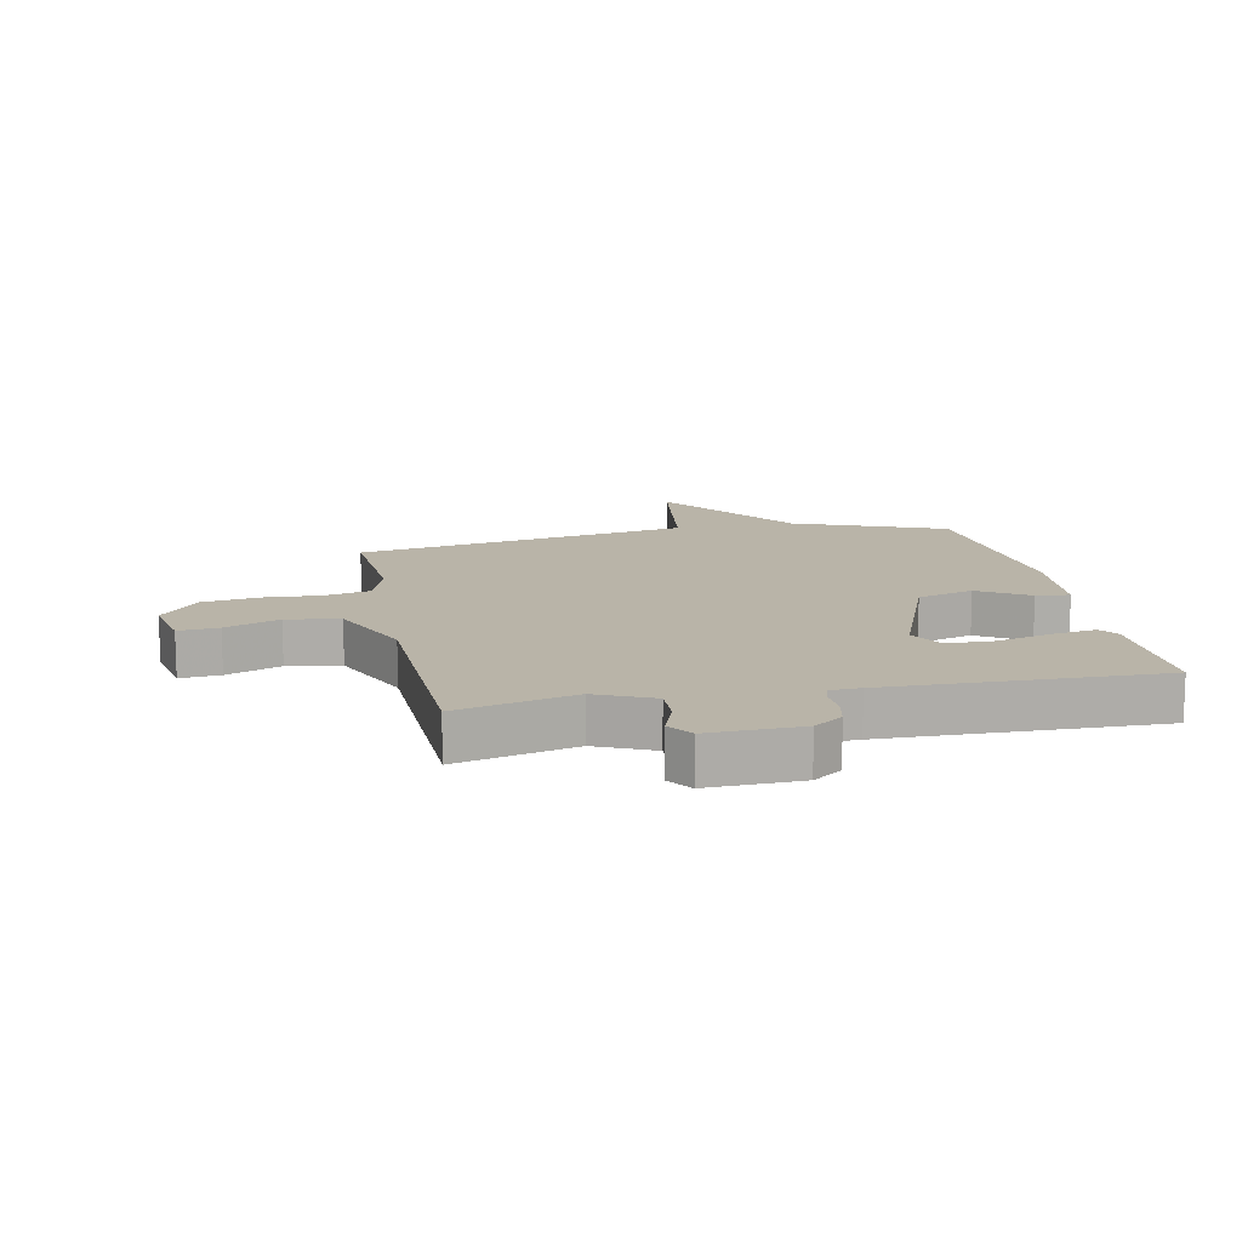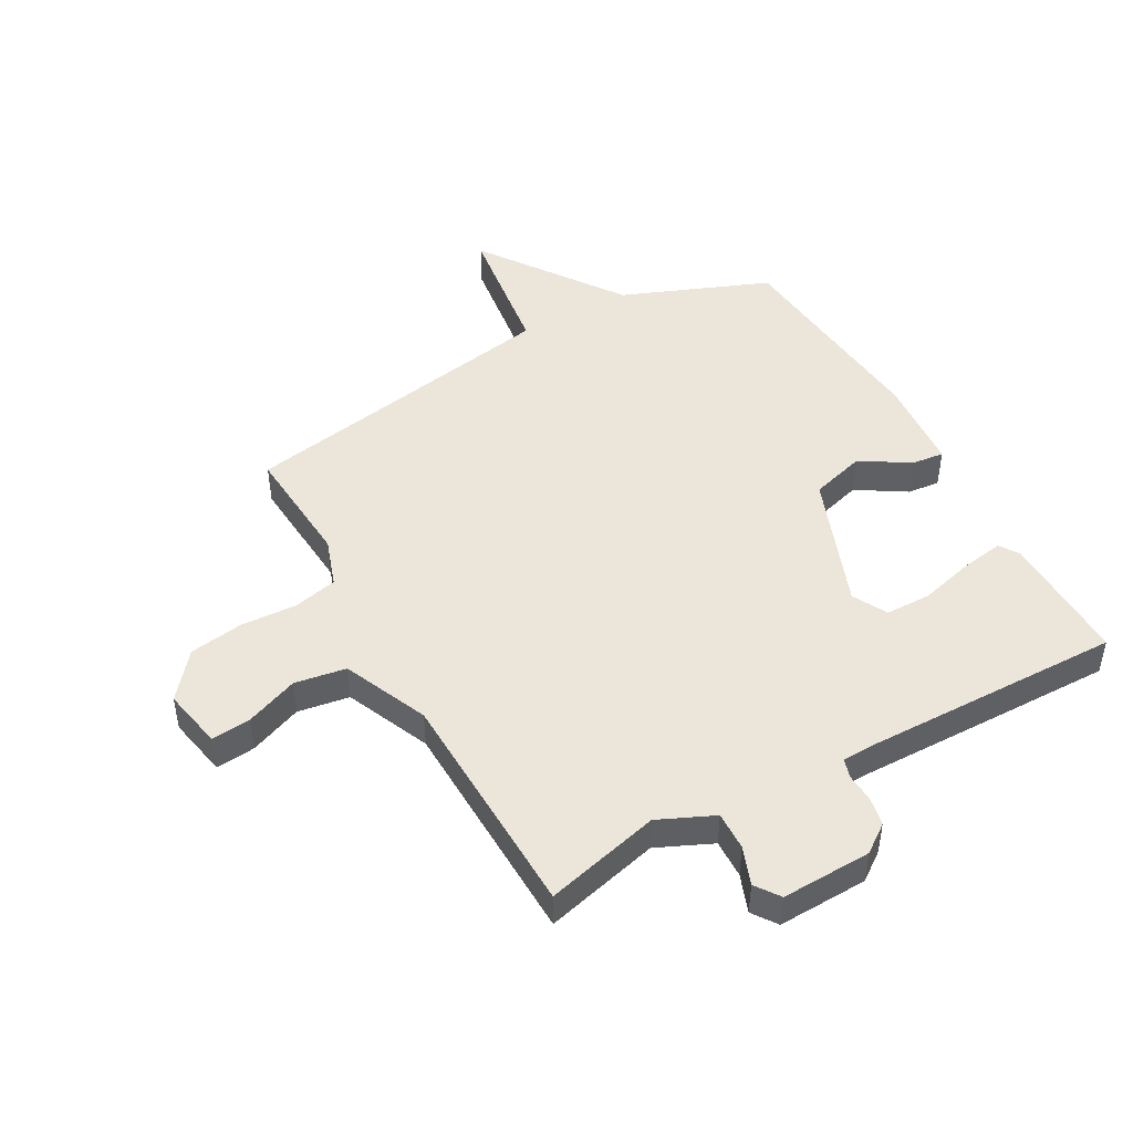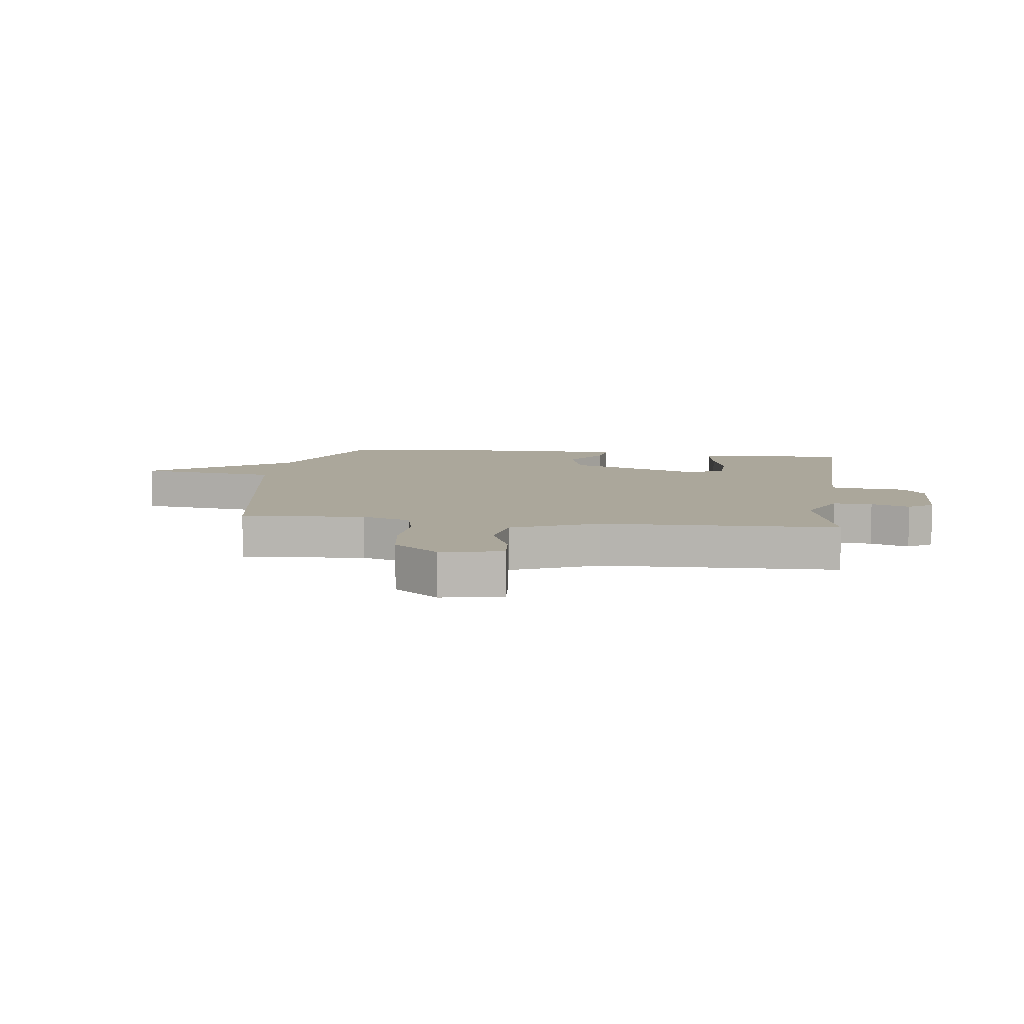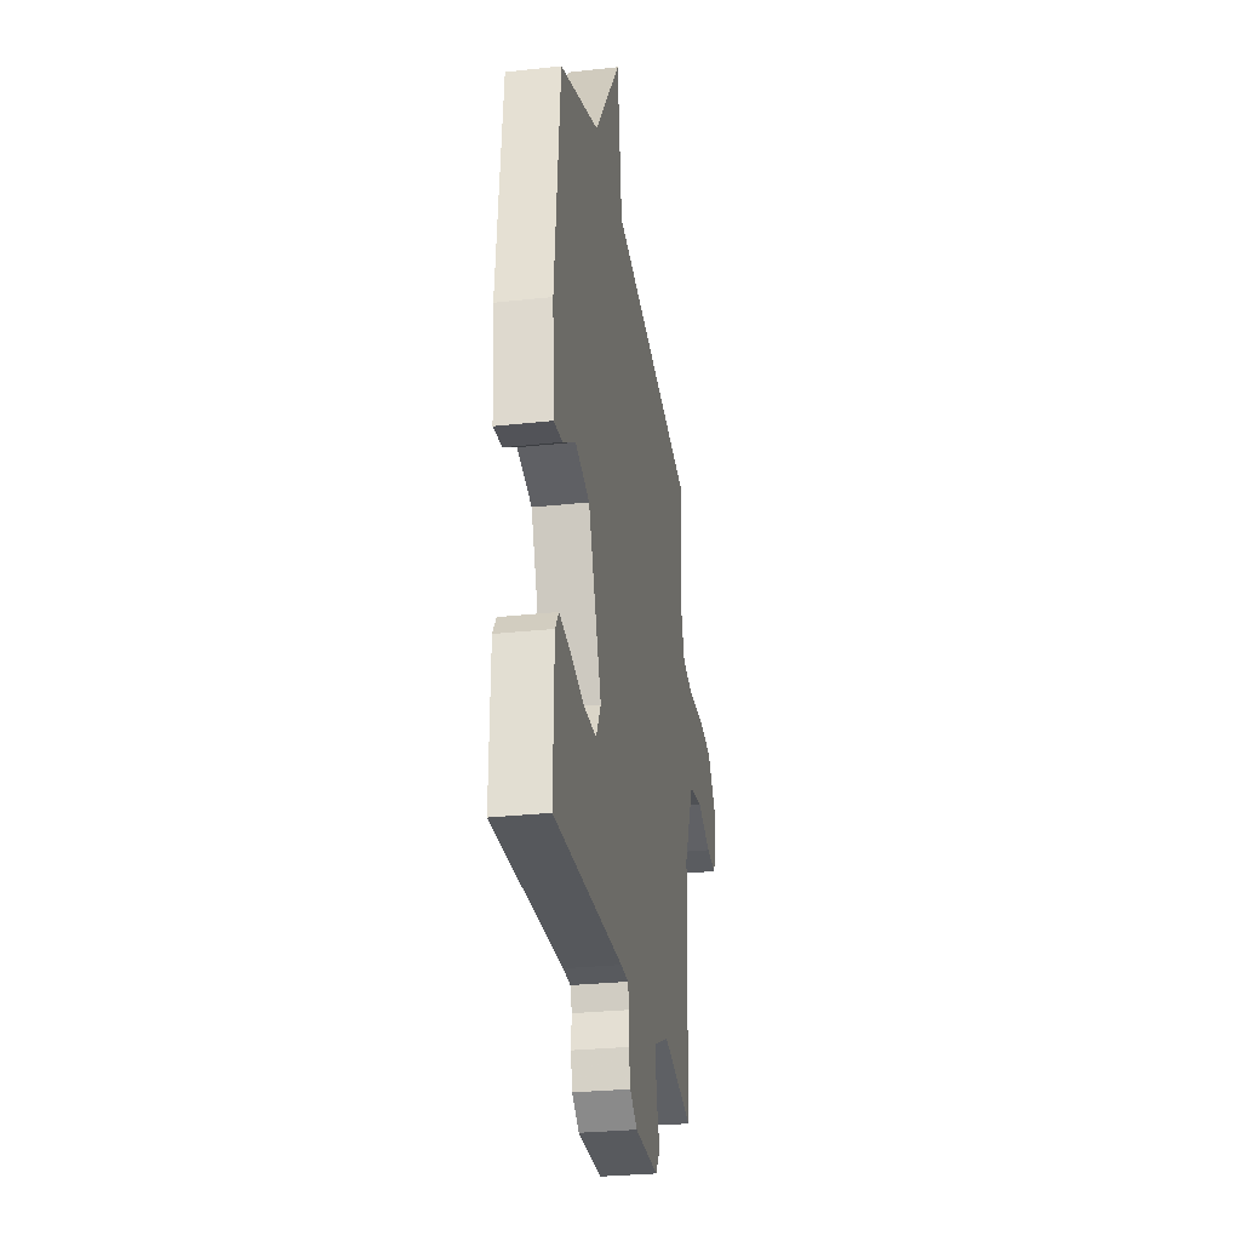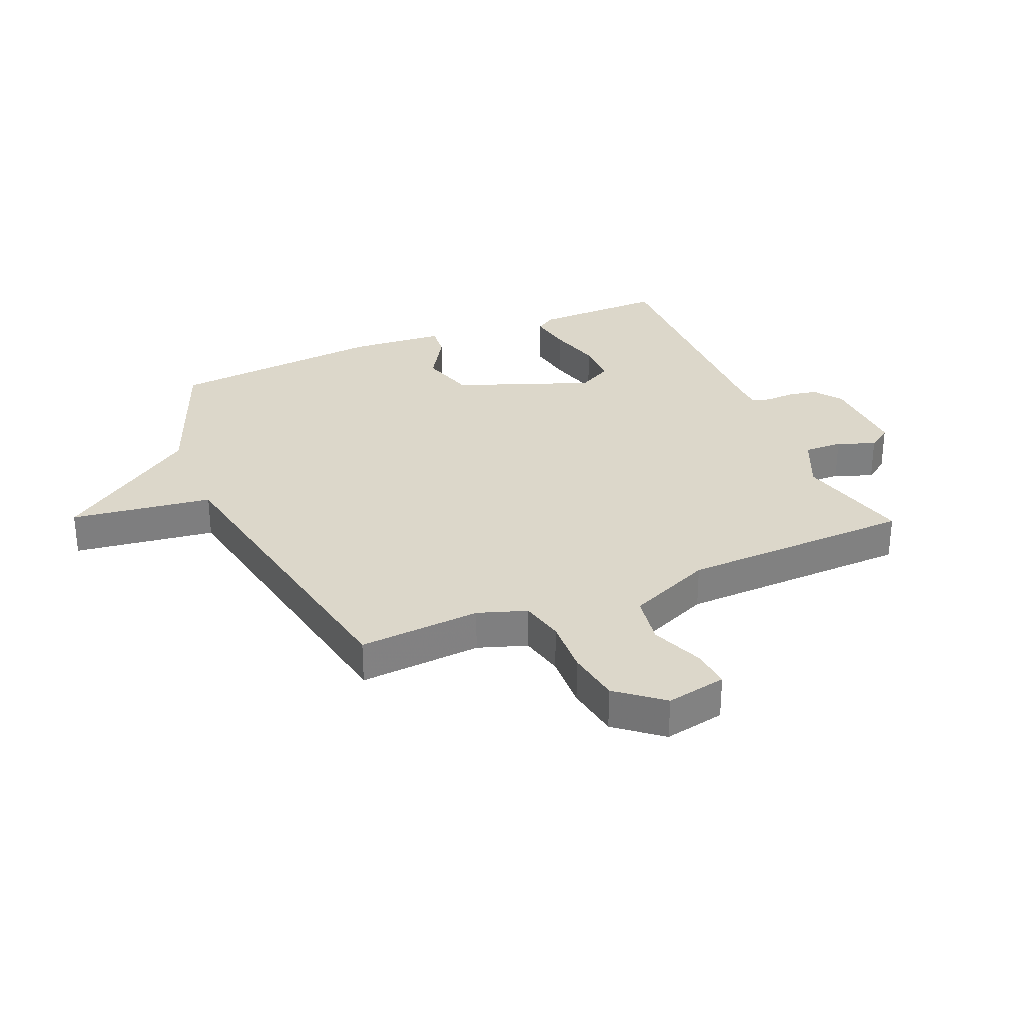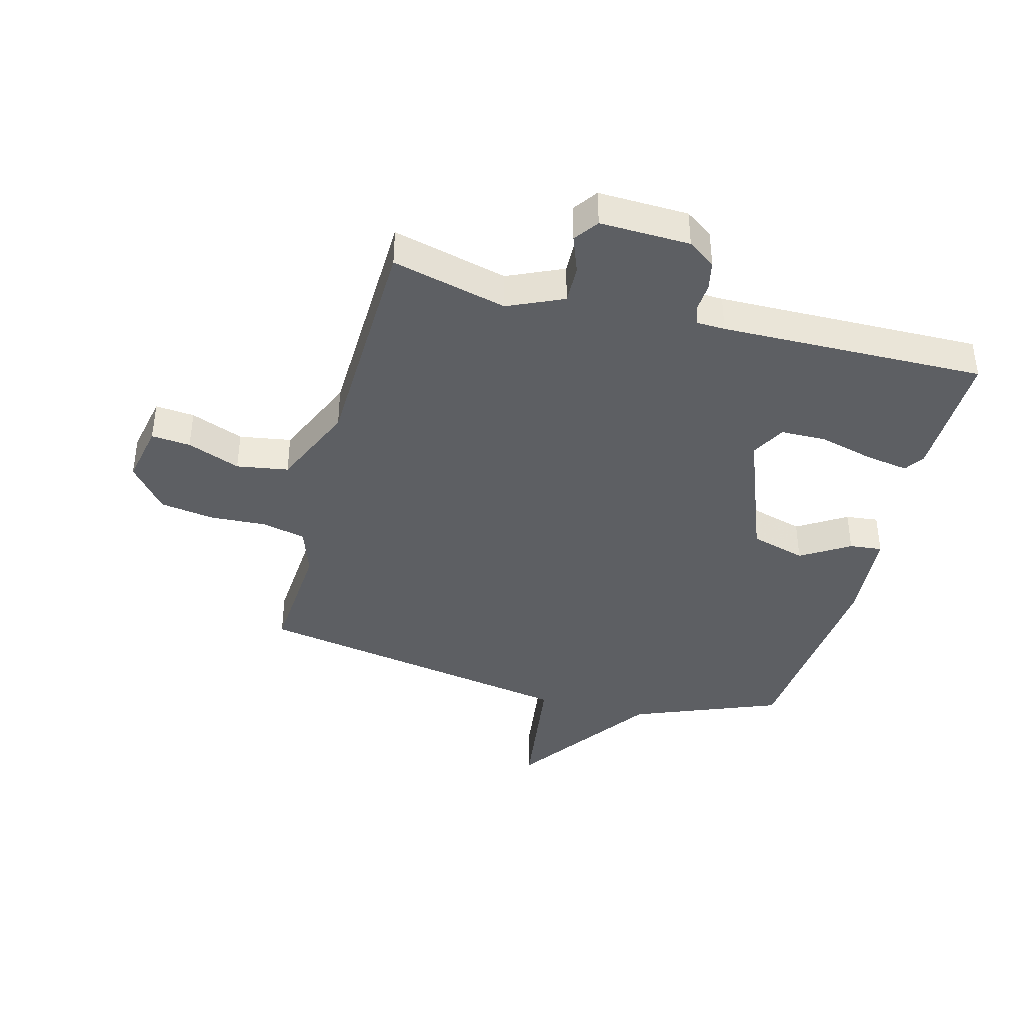
<metadata>
{"format":"obj","ext":"obj","renderer":"f3d","projection":"perspective","resolution":1024,"background":"white","views":[{"elev":13.3,"azim":168.6,"up":"+Y"},{"elev":47.1,"azim":150.9,"up":"+Y"},{"elev":8.1,"azim":97.6,"up":"+Y"},{"elev":-28.8,"azim":-80.6,"up":"+Z"},{"elev":30.6,"azim":66.9,"up":"+Y"},{"elev":-39.9,"azim":165.2,"up":"+Y"}]}
</metadata>
<code>
v -0.5 0.07 -0.5
v -0.497 0.07 -0.278
v -0.475 0.07 -0.245
v -0.402 0.07 -0.257
v -0.311 0.07 -0.281
v -0.234 0.07 -0.28
v -0.203 0.07 -0.222
v -0.29 0.07 0.006
v -0.383 0.07 0.033
v -0.465 0.07 -0.018
v -0.52 0.07 -0.024
v -0.533 0.07 0.136
v -0.5 0.07 0.5
v -0.251 0.07 0.599
v -0.084 0.07 0.837
v -0.051 0.07 0.599
v 0.5 0.07 0.5
v 0.485 0.07 0.294
v 0.513 0.07 0.212
v 0.587 0.07 0.195
v 0.682 0.07 0.2
v 0.773 0.07 0.186
v 0.835 0.07 0.11
v 0.815 0.07 0.008
v 0.749 0.07 0.014
v 0.66 0.07 0.049
v 0.573 0.07 0.035
v 0.511 0.07 -0.108
v 0.5 0.07 -0.5
v 0.306 0.07 -0.451
v 0.213 0.07 -0.493
v 0.215 0.07 -0.558
v 0.239 0.07 -0.622
v 0.21 0.07 -0.663
v 0.058 0.07 -0.658
v 0.011 0.07 -0.624
v 0.001 0.07 -0.575
v 0.004 0.07 -0.527
v -0.006 0.07 -0.495
v -0.055 0.07 -0.493
v -0.5 0 -0.5
v -0.497 0 -0.278
v -0.475 0 -0.245
v -0.402 0 -0.257
v -0.311 0 -0.281
v -0.234 0 -0.28
v -0.203 0 -0.222
v -0.29 0 0.006
v -0.383 0 0.033
v -0.465 0 -0.018
v -0.52 0 -0.024
v -0.533 0 0.136
v -0.5 0 0.5
v -0.251 0 0.599
v -0.084 0 0.837
v -0.051 0 0.599
v 0.5 0 0.5
v 0.485 0 0.294
v 0.513 0 0.212
v 0.587 0 0.195
v 0.682 0 0.2
v 0.773 0 0.186
v 0.835 0 0.11
v 0.815 0 0.008
v 0.749 0 0.014
v 0.66 0 0.049
v 0.573 0 0.035
v 0.511 0 -0.108
v 0.5 0 -0.5
v 0.306 0 -0.451
v 0.213 0 -0.493
v 0.215 0 -0.558
v 0.239 0 -0.622
v 0.21 0 -0.663
v 0.058 0 -0.658
v 0.011 0 -0.624
v 0.001 0 -0.575
v 0.004 0 -0.527
v -0.006 0 -0.495
v -0.055 0 -0.493
f 36 37 38
f 35 36 38
f 34 35 38
f 33 34 38
f 32 33 38
f 31 32 38 39
f 30 31 39 40
f 28 29 30
f 30 40 1
f 28 30 1
f 27 28 1
f 24 25 26
f 23 24 26
f 22 23 26
f 21 22 26
f 20 21 26
f 19 20 26 27
f 16 17 18
f 16 18 19 27
f 14 15 16
f 13 14 16
f 12 13 16
f 11 12 16
f 10 11 16
f 9 10 16
f 8 9 16 27
f 3 4 5
f 2 3 5
f 1 2 5
f 1 5 6
f 27 1 6
f 7 8 27
f 6 7 27
f 78 77 76
f 78 76 75
f 78 75 74
f 78 74 73
f 78 73 72
f 79 78 72 71
f 80 79 71 70
f 70 69 68
f 41 80 70
f 41 70 68
f 41 68 67
f 66 65 64
f 66 64 63
f 66 63 62
f 66 62 61
f 66 61 60
f 67 66 60 59
f 58 57 56
f 67 59 58 56
f 56 55 54
f 56 54 53
f 56 53 52
f 56 52 51
f 56 51 50
f 56 50 49
f 67 56 49 48
f 45 44 43
f 45 43 42
f 45 42 41
f 46 45 41
f 46 41 67
f 67 48 47
f 67 47 46
f 1 41 42 2
f 2 42 43 3
f 3 43 44 4
f 4 44 45 5
f 5 45 46 6
f 6 46 47 7
f 7 47 48 8
f 8 48 49 9
f 9 49 50 10
f 10 50 51 11
f 11 51 52 12
f 12 52 53 13
f 13 53 54 14
f 14 54 55 15
f 15 55 56 16
f 16 56 57 17
f 17 57 58 18
f 18 58 59 19
f 19 59 60 20
f 20 60 61 21
f 21 61 62 22
f 22 62 63 23
f 23 63 64 24
f 24 64 65 25
f 25 65 66 26
f 26 66 67 27
f 27 67 68 28
f 28 68 69 29
f 29 69 70 30
f 30 70 71 31
f 31 71 72 32
f 32 72 73 33
f 33 73 74 34
f 34 74 75 35
f 35 75 76 36
f 36 76 77 37
f 37 77 78 38
f 38 78 79 39
f 39 79 80 40
f 40 80 41 1

</code>
